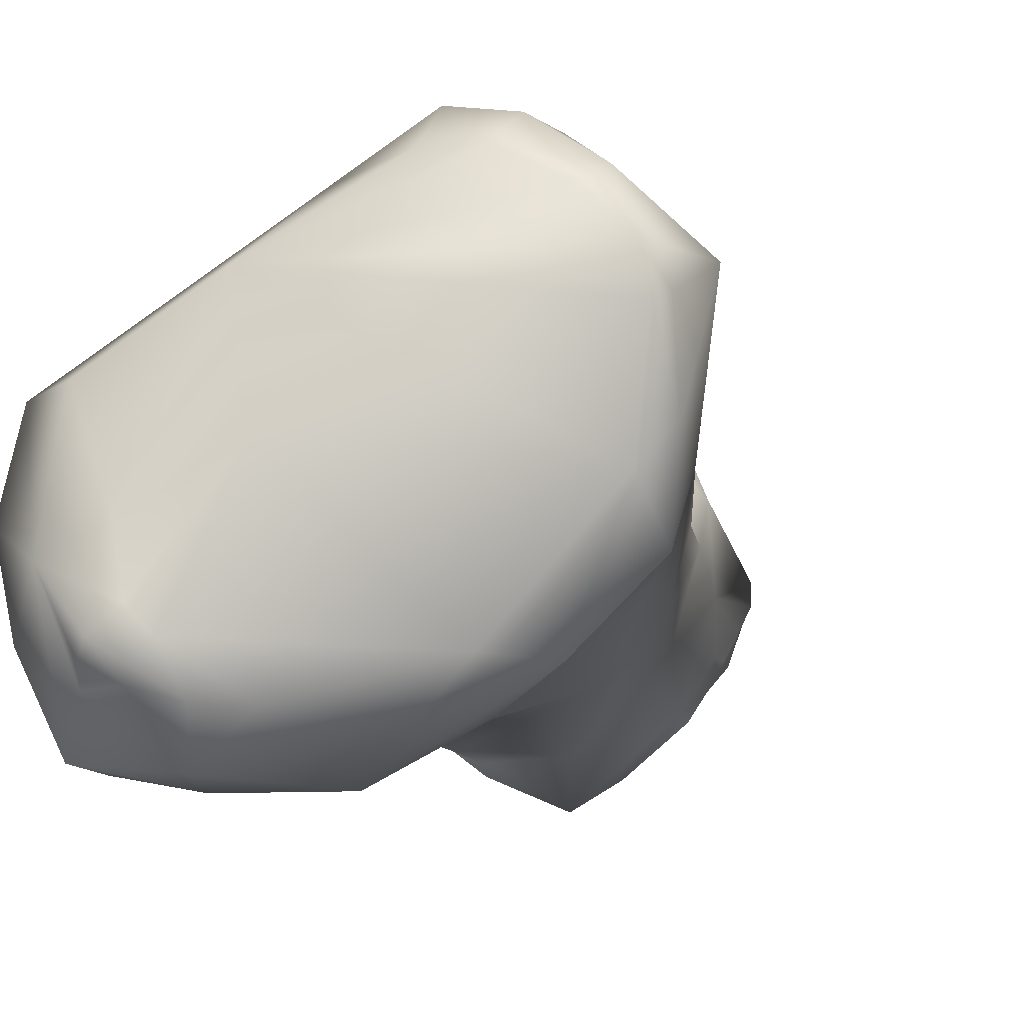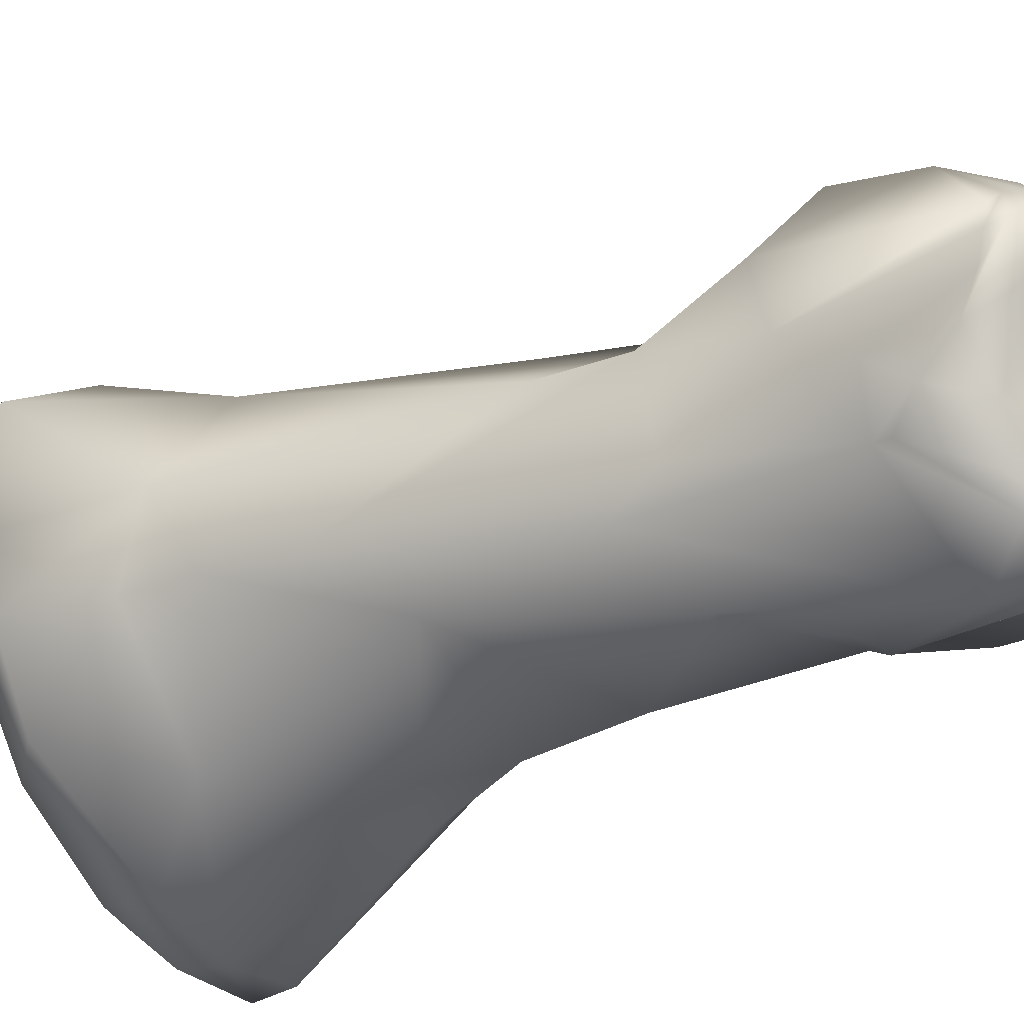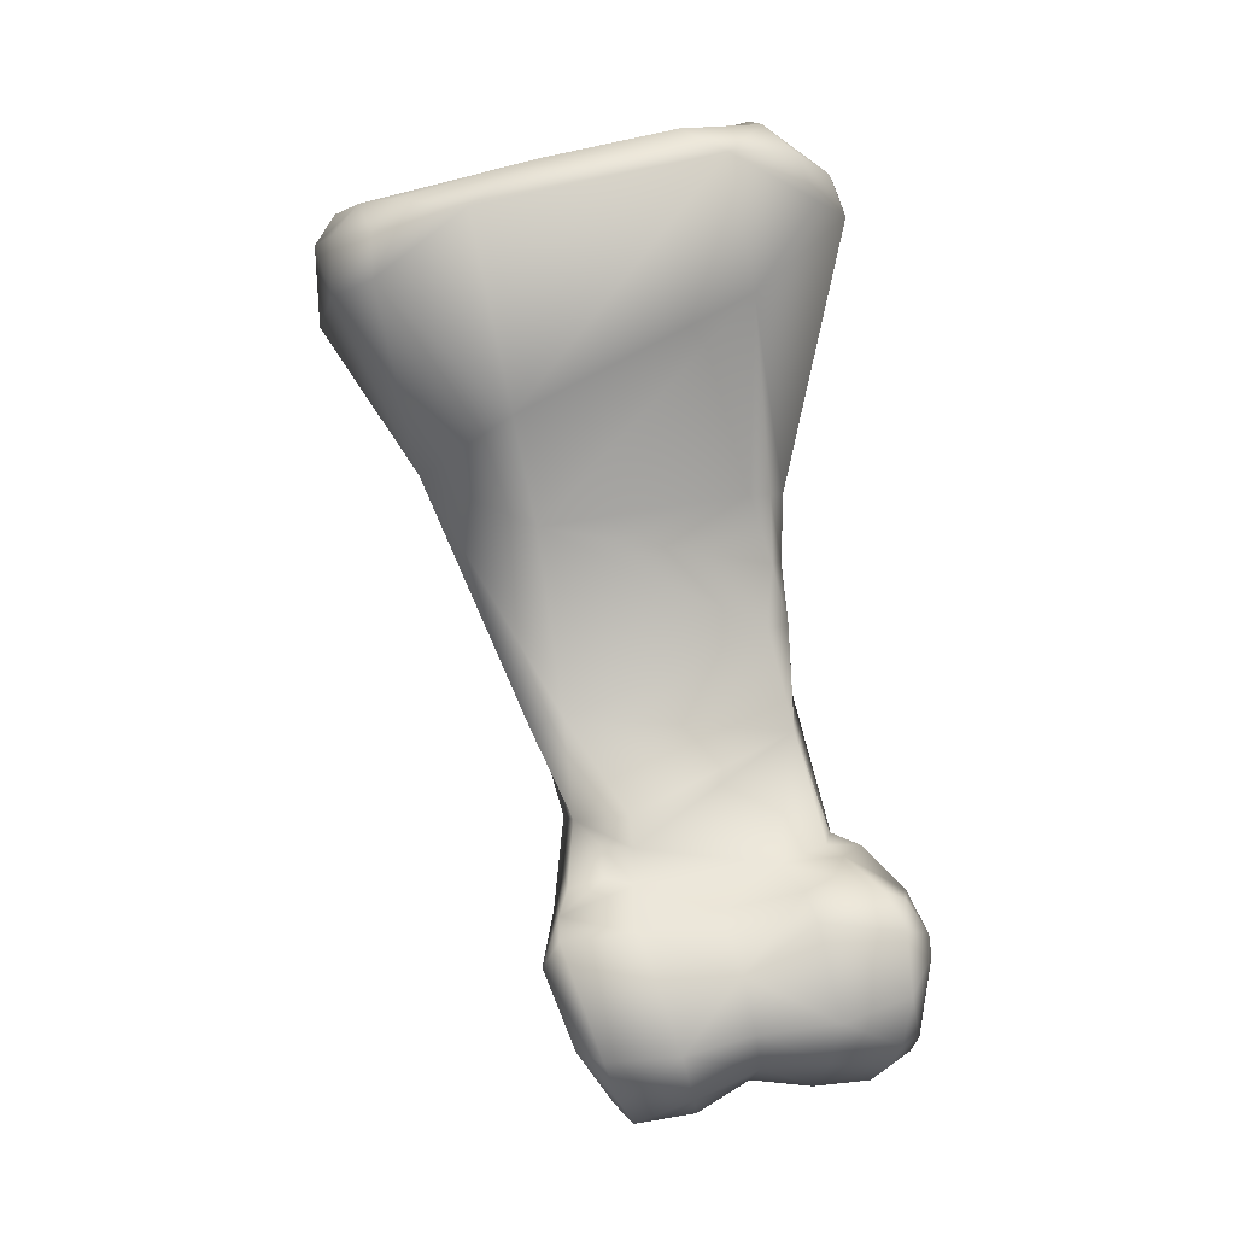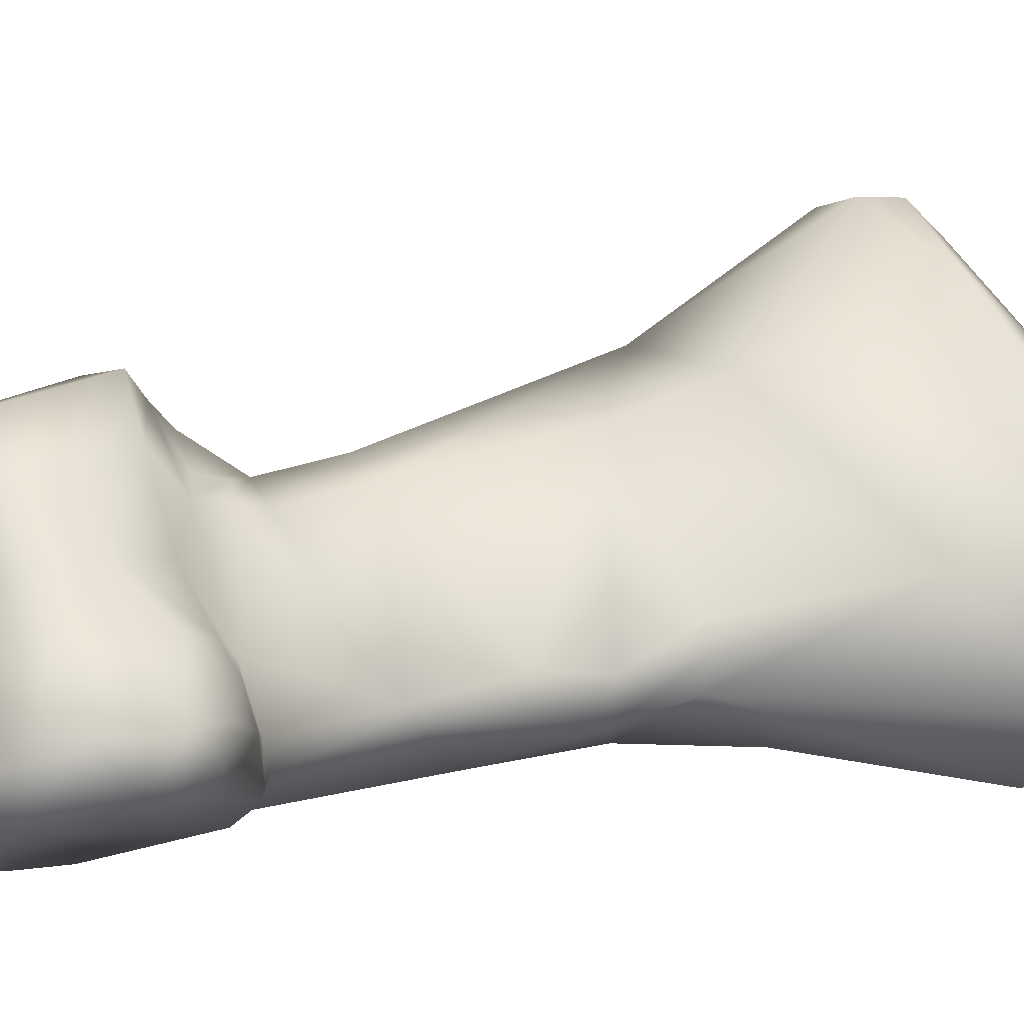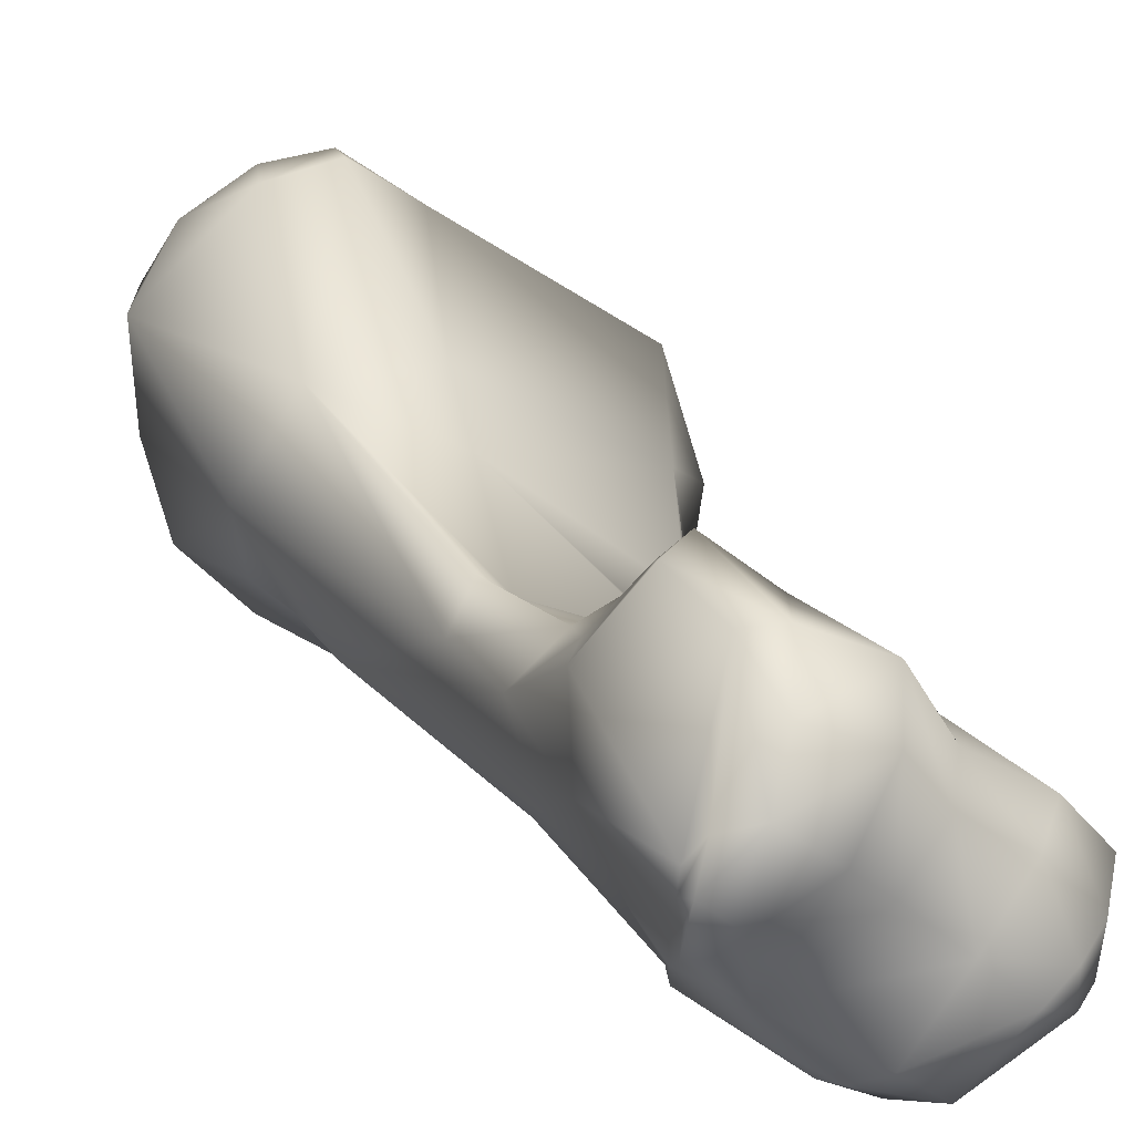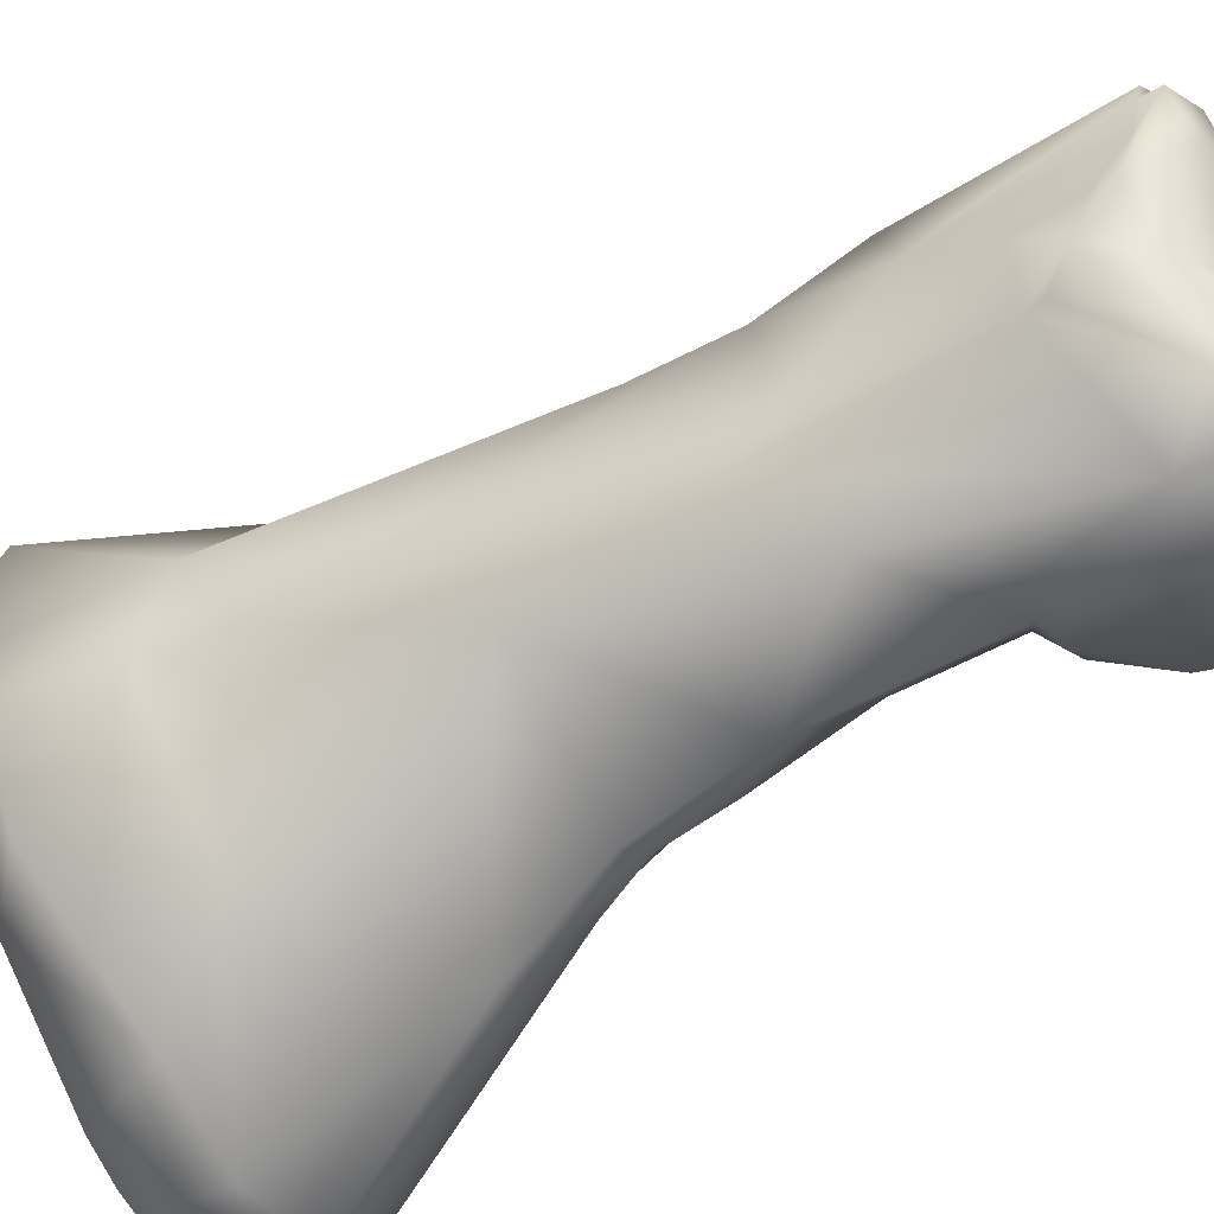
<metadata>
{"format":"obj","ext":"obj","renderer":"f3d","projection":"perspective","resolution":1024,"background":"white","views":[{"elev":-6.9,"azim":-154.9,"up":"+Z"},{"elev":-39.0,"azim":-44.5,"up":"+Z"},{"elev":2.3,"azim":36.7,"up":"+Y"},{"elev":11.2,"azim":76.1,"up":"+Z"},{"elev":19.3,"azim":-9.7,"up":"+Z"},{"elev":-67.4,"azim":-44.8,"up":"+Z"}]}
</metadata>
<code>
o thumb_proximal_lvs
v 0.02432 -0.0868 -0.05853
v 0.02497 -0.0882 -0.05836
v 0.02348 -0.0886 -0.05758
v 0.02093 -0.08662 -0.05591
v 0.02853 -0.08905 -0.05637
v 0.02527 -0.08337 -0.05762
v 0.02428 -0.08341 -0.05769
v 0.02171 -0.08125 -0.05717
v 0.01935 -0.08027 -0.05541
v 0.02394 -0.08922 -0.05746
v 0.02605 -0.08927 -0.058
v 0.02092 -0.08719 -0.05608
v 0.02263 -0.08868 -0.05684
v 0.0207 -0.08813 -0.05518
v 0.01929 -0.08194 -0.05452
v 0.01935 -0.08532 -0.05284
v 0.02006 -0.08712 -0.0543
v 0.02975 -0.08584 -0.05552
v 0.02905 -0.08848 -0.05604
v 0.02964 -0.08517 -0.05554
v 0.02857 -0.08397 -0.056
v 0.0261 -0.08279 -0.05686
v 0.02748 -0.08998 -0.05577
v 0.02844 -0.08935 -0.05522
v 0.02514 -0.08285 -0.05729
v 0.02344 -0.07756 -0.05719
v 0.0183 -0.07516 -0.05582
v 0.01598 -0.07382 -0.05408
v 0.02206 -0.08928 -0.0556
v 0.02479 -0.08975 -0.05698
v 0.02061 -0.08949 -0.05442
v 0.02052 -0.08893 -0.0543
v 0.01847 -0.08203 -0.05184
v 0.01932 -0.08477 -0.05024
v 0.02053 -0.09015 -0.05339
v 0.02031 -0.09059 -0.05261
v 0.02036 -0.09075 -0.05191
v 0.02992 -0.08682 -0.05409
v 0.02971 -0.08489 -0.05409
v 0.02922 -0.08851 -0.05471
v 0.02924 -0.08406 -0.05487
v 0.02698 -0.08295 -0.05495
v 0.02891 -0.08378 -0.05414
v 0.02675 -0.08278 -0.05635
v 0.02559 -0.08247 -0.05639
v 0.02615 -0.09013 -0.05453
v 0.02769 -0.08893 -0.05307
v 0.02509 -0.07918 -0.05507
v 0.02306 -0.07374 -0.05687
v 0.02383 -0.07395 -0.05625
v 0.02436 -0.07592 -0.05585
v 0.02346 -0.06985 -0.05712
v 0.01775 -0.06796 -0.05698
v 0.01514 -0.07079 -0.05384
v 0.01385 -0.07009 -0.05146
v 0.01766 -0.07936 -0.0516
v 0.02154 -0.09098 -0.05326
v 0.02102 -0.09033 -0.05401
v 0.02341 -0.09091 -0.05216
v 0.02463 -0.08992 -0.0533
v 0.02053 -0.09113 -0.05242
v 0.01981 -0.08355 -0.05015
v 0.01988 -0.08191 -0.05052
v 0.02173 -0.08855 -0.04827
v 0.02085 -0.08602 -0.04775
v 0.02105 -0.08452 -0.04831
v 0.02086 -0.09081 -0.05132
v 0.02765 -0.08461 -0.05242
v 0.02846 -0.08754 -0.05244
v 0.0275 -0.08335 -0.0536
v 0.02542 -0.08316 -0.05359
v 0.02611 -0.08271 -0.05536
v 0.02588 -0.08917 -0.05199
v 0.02629 -0.08794 -0.05113
v 0.02172 -0.08172 -0.05096
v 0.02208 -0.08263 -0.05065
v 0.01919 -0.07882 -0.05095
v 0.02442 -0.07597 -0.05455
v 0.02442 -0.07179 -0.05542
v 0.02457 -0.07181 -0.05448
v 0.02442 -0.07398 -0.05481
v 0.02235 -0.06381 -0.05862
v 0.02474 -0.06374 -0.05822
v 0.01434 -0.06869 -0.05379
v 0.01474 -0.06509 -0.05601
v 0.01928 -0.06482 -0.05859
v 0.01183 -0.06648 -0.04776
v 0.01206 -0.06482 -0.05127
v 0.01557 -0.07124 -0.04827
v 0.01273 -0.06591 -0.05378
v 0.01835 -0.07914 -0.05029
v 0.02188 -0.09123 -0.05097
v 0.02463 -0.08998 -0.0503
v 0.02075 -0.08382 -0.04911
v 0.0211 -0.0826 -0.0503
v 0.02142 -0.08354 -0.05008
v 0.02283 -0.0887 -0.04817
v 0.02251 -0.09024 -0.04946
v 0.02172 -0.08509 -0.04748
v 0.0236 -0.08489 -0.04897
v 0.02231 -0.08372 -0.05049
v 0.02597 -0.08615 -0.05088
v 0.02697 -0.08378 -0.05278
v 0.02475 -0.08439 -0.05144
v 0.02502 -0.0884 -0.04912
v 0.01919 -0.07283 -0.04958
v 0.02628 -0.06323 -0.05608
v 0.02526 -0.06578 -0.05251
v 0.02435 -0.07184 -0.05366
v 0.02192 -0.06231 -0.05827
v 0.0247 -0.06201 -0.05803
v 0.0128 -0.06414 -0.0523
v 0.01592 -0.06328 -0.0559
v 0.0199 -0.06166 -0.05699
v 0.01197 -0.06416 -0.04878
v 0.01229 -0.06338 -0.04782
v 0.01325 -0.06414 -0.04605
v 0.0151 -0.06592 -0.04482
v 0.01222 -0.06359 -0.04899
v 0.01913 -0.06944 -0.04849
v 0.01721 -0.06554 -0.04435
v 0.02597 -0.06193 -0.05557
v 0.02665 -0.06301 -0.05389
v 0.02572 -0.06185 -0.05041
v 0.02387 -0.06125 -0.0566
v 0.02248 -0.06067 -0.05655
v 0.02124 -0.0611 -0.05689
v 0.02456 -0.06048 -0.05397
v 0.02047 -0.06208 -0.05142
v 0.02081 -0.06188 -0.04787
v 0.02166 -0.06046 -0.05561
v 0.0136 -0.06315 -0.04659
v 0.01552 -0.06308 -0.04559
v 0.0152 -0.06409 -0.04477
v 0.01711 -0.06416 -0.04442
v 0.01942 -0.06339 -0.04611
v 0.02629 -0.06157 -0.05307
v 0.02414 -0.06105 -0.05017
v 0.02342 -0.06043 -0.05609
v 0.02303 -0.06003 -0.05558
v 0.02228 -0.06028 -0.05491
v 0.02291 -0.06089 -0.05318
v 0.01709 -0.06305 -0.04549
f 1 2 3
f 1 3 4
f 2 1 5
f 6 1 7
f 5 1 6
f 7 1 8
f 1 4 9
f 8 1 9
f 3 2 10
f 2 5 11
f 10 2 11
f 4 3 12
f 3 13 12
f 13 3 10
f 14 4 12
f 4 15 9
f 4 16 15
f 17 16 4
f 4 14 17
f 5 18 19
f 18 5 20
f 5 21 20
f 5 22 21
f 5 6 22
f 11 5 23
f 24 5 19
f 24 23 5
f 7 25 6
f 22 6 25
f 25 7 8
f 8 26 25
f 26 8 27
f 8 9 28
f 28 27 8
f 15 28 9
f 29 13 10
f 11 30 10
f 10 30 29
f 30 11 23
f 14 12 13
f 13 29 14
f 14 29 31
f 17 14 32
f 31 32 14
f 33 15 16
f 28 15 33
f 34 33 16
f 35 36 16
f 17 35 16
f 16 37 34
f 16 36 37
f 35 17 32
f 19 18 38
f 20 39 18
f 39 38 18
f 19 38 40
f 24 19 40
f 39 20 41
f 41 20 21
f 42 43 21
f 22 44 21
f 21 44 42
f 21 43 41
f 25 45 22
f 22 45 44
f 30 23 46
f 46 23 24
f 47 24 40
f 46 24 47
f 48 25 26
f 25 48 45
f 27 49 26
f 50 26 49
f 26 51 48
f 26 50 51
f 52 27 53
f 27 52 49
f 54 53 27
f 27 28 54
f 54 28 55
f 56 55 28
f 28 33 56
f 57 58 29
f 29 30 46
f 58 31 29
f 59 29 60
f 59 57 29
f 46 60 29
f 31 58 61
f 35 31 61
f 35 32 31
f 33 34 62
f 33 62 63
f 63 56 33
f 34 37 64
f 65 34 64
f 65 66 34
f 62 34 66
f 36 35 61
f 67 37 36
f 67 36 61
f 67 64 37
f 38 68 69
f 69 40 38
f 68 38 39
f 39 43 68
f 43 39 41
f 40 69 47
f 43 42 70
f 42 71 70
f 71 42 72
f 42 44 72
f 68 43 70
f 45 72 44
f 45 48 72
f 73 46 47
f 73 60 46
f 47 74 73
f 74 47 69
f 48 75 76
f 71 48 76
f 77 75 48
f 78 77 48
f 48 71 72
f 51 78 48
f 49 79 50
f 79 49 52
f 50 80 81
f 51 50 81
f 80 50 79
f 78 51 81
f 53 82 52
f 82 83 52
f 79 52 83
f 84 53 54
f 85 53 84
f 53 86 82
f 53 85 86
f 84 54 55
f 87 88 55
f 89 55 56
f 90 84 55
f 55 88 90
f 89 87 55
f 56 63 91
f 56 91 89
f 57 61 58
f 57 92 61
f 92 57 59
f 93 59 60
f 92 59 93
f 73 93 60
f 61 92 67
f 62 94 63
f 62 66 94
f 91 63 77
f 63 76 75
f 63 95 76
f 96 63 94
f 96 95 63
f 77 63 75
f 92 64 67
f 97 64 98
f 65 64 97
f 64 92 98
f 65 97 99
f 65 99 66
f 94 66 96
f 100 66 99
f 100 101 66
f 96 66 101
f 69 68 102
f 102 68 103
f 68 70 103
f 74 69 102
f 70 71 103
f 71 76 101
f 71 101 104
f 103 71 104
f 73 105 93
f 105 73 74
f 102 105 74
f 95 101 76
f 106 89 77
f 77 78 106
f 77 89 91
f 78 81 106
f 79 83 107
f 108 80 79
f 108 79 107
f 81 80 109
f 80 108 109
f 106 81 109
f 82 86 110
f 82 110 111
f 82 111 83
f 107 83 111
f 85 84 90
f 112 85 90
f 112 113 85
f 86 85 113
f 110 86 114
f 114 86 113
f 87 115 88
f 87 116 115
f 116 87 117
f 87 89 118
f 87 118 117
f 119 88 115
f 112 90 88
f 88 119 112
f 89 106 120
f 89 121 118
f 120 121 89
f 92 93 98
f 98 93 105
f 101 95 96
f 97 98 105
f 97 100 99
f 97 105 100
f 104 101 100
f 102 104 100
f 100 105 102
f 102 103 104
f 106 109 108
f 120 106 108
f 111 122 107
f 108 107 123
f 123 107 122
f 108 124 120
f 123 124 108
f 125 110 126
f 125 111 110
f 114 127 110
f 126 110 127
f 111 125 128
f 122 111 128
f 113 112 129
f 130 112 119
f 130 129 112
f 114 113 131
f 129 131 113
f 127 114 131
f 115 116 119
f 130 119 116
f 116 117 132
f 130 116 132
f 132 117 133
f 117 118 134
f 133 117 134
f 118 135 134
f 135 118 121
f 136 120 124
f 120 136 121
f 121 136 135
f 128 137 122
f 137 123 122
f 124 123 137
f 130 124 138
f 130 136 124
f 128 124 137
f 124 128 138
f 126 139 125
f 125 139 128
f 126 127 140
f 126 140 139
f 127 131 140
f 139 140 128
f 128 140 141
f 138 128 142
f 142 128 141
f 129 141 131
f 129 142 141
f 130 142 129
f 143 136 130
f 133 130 132
f 130 133 143
f 138 142 130
f 141 140 131
f 133 134 135
f 143 133 135
f 136 143 135

</code>
